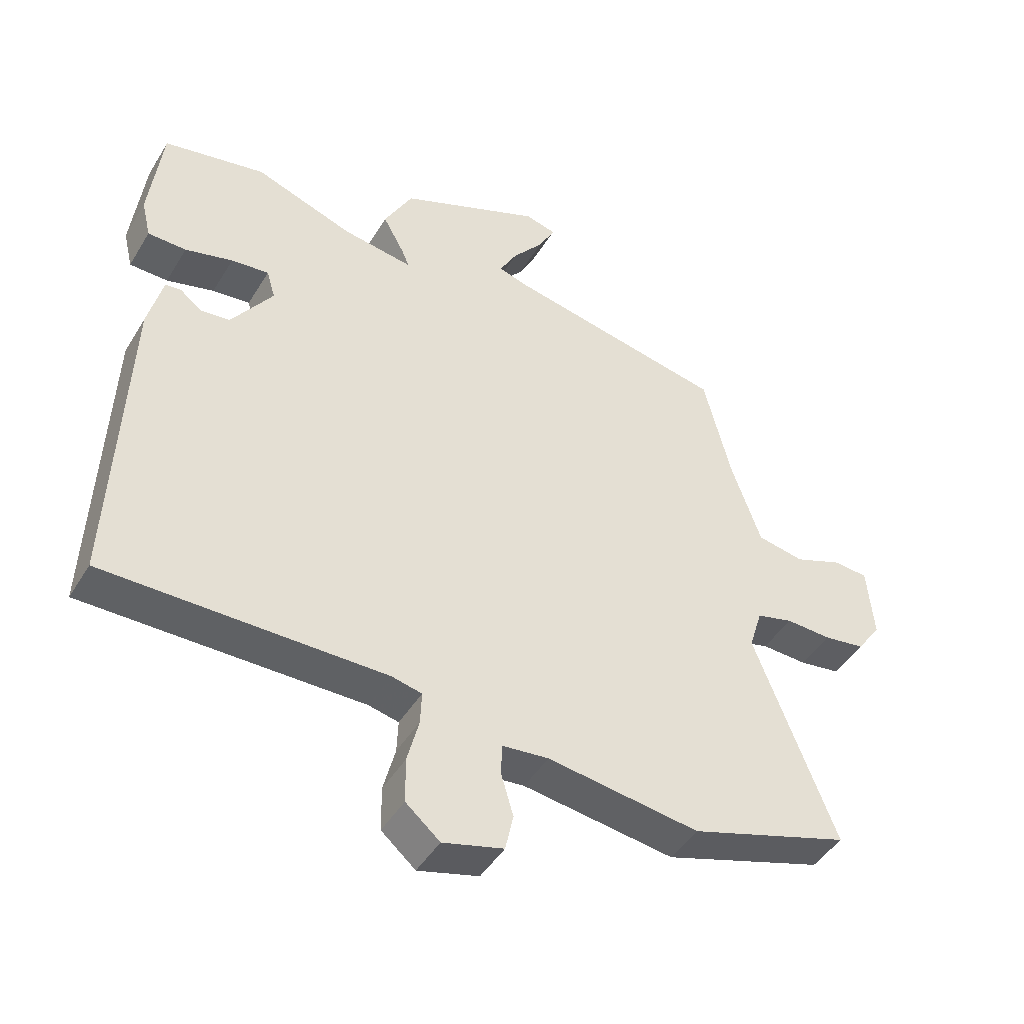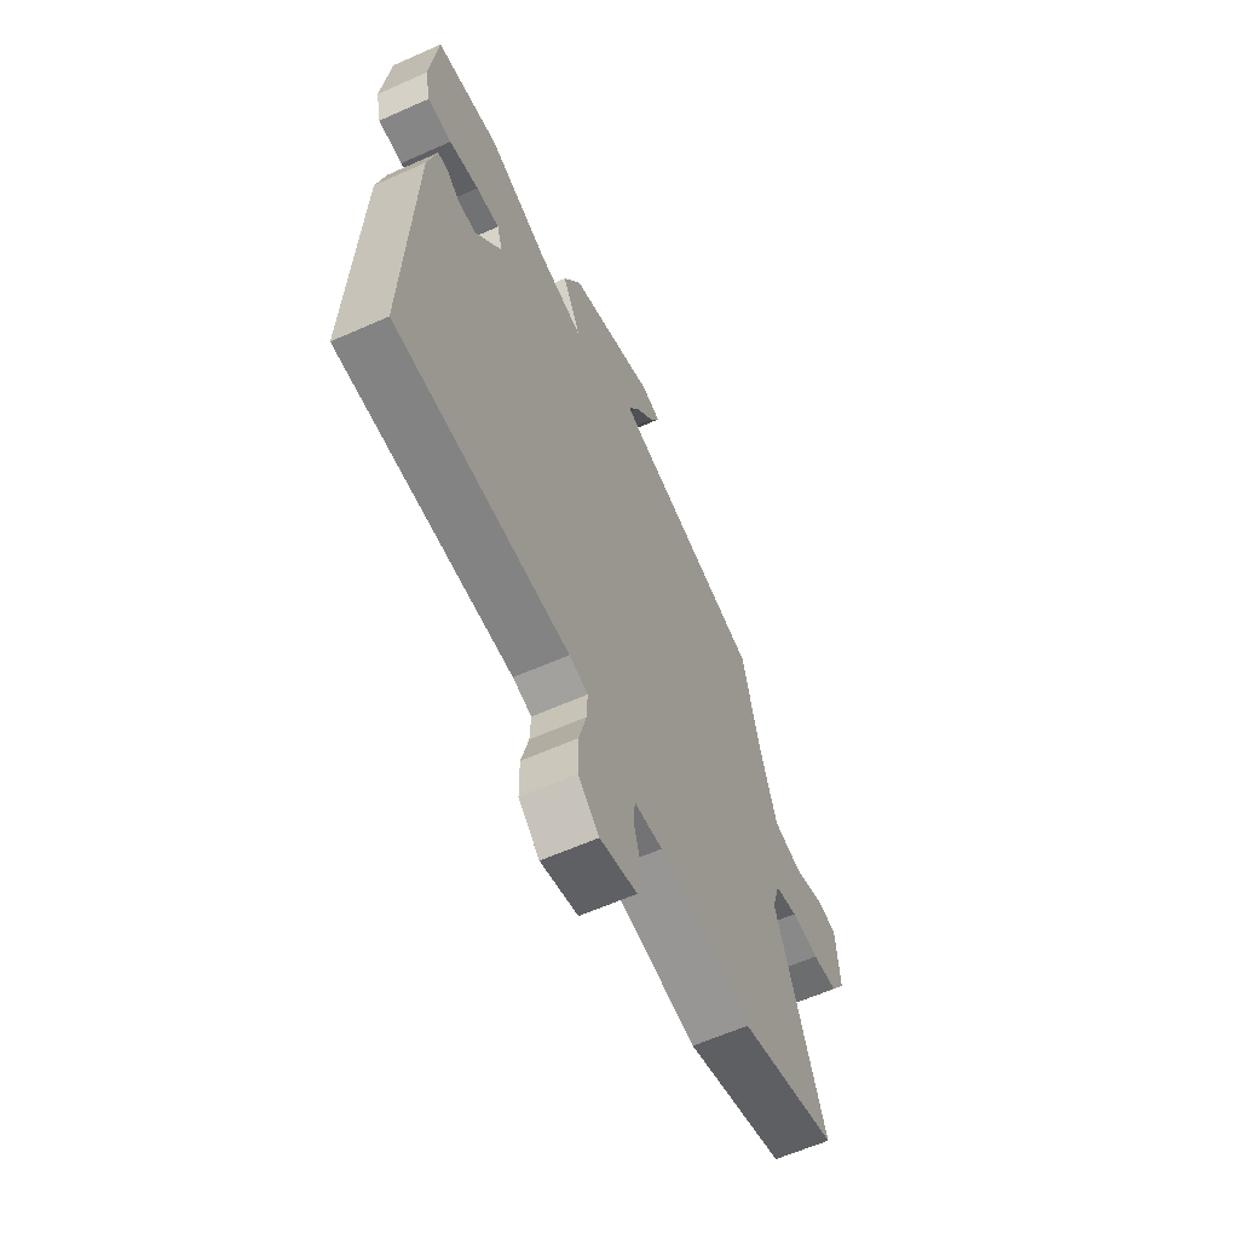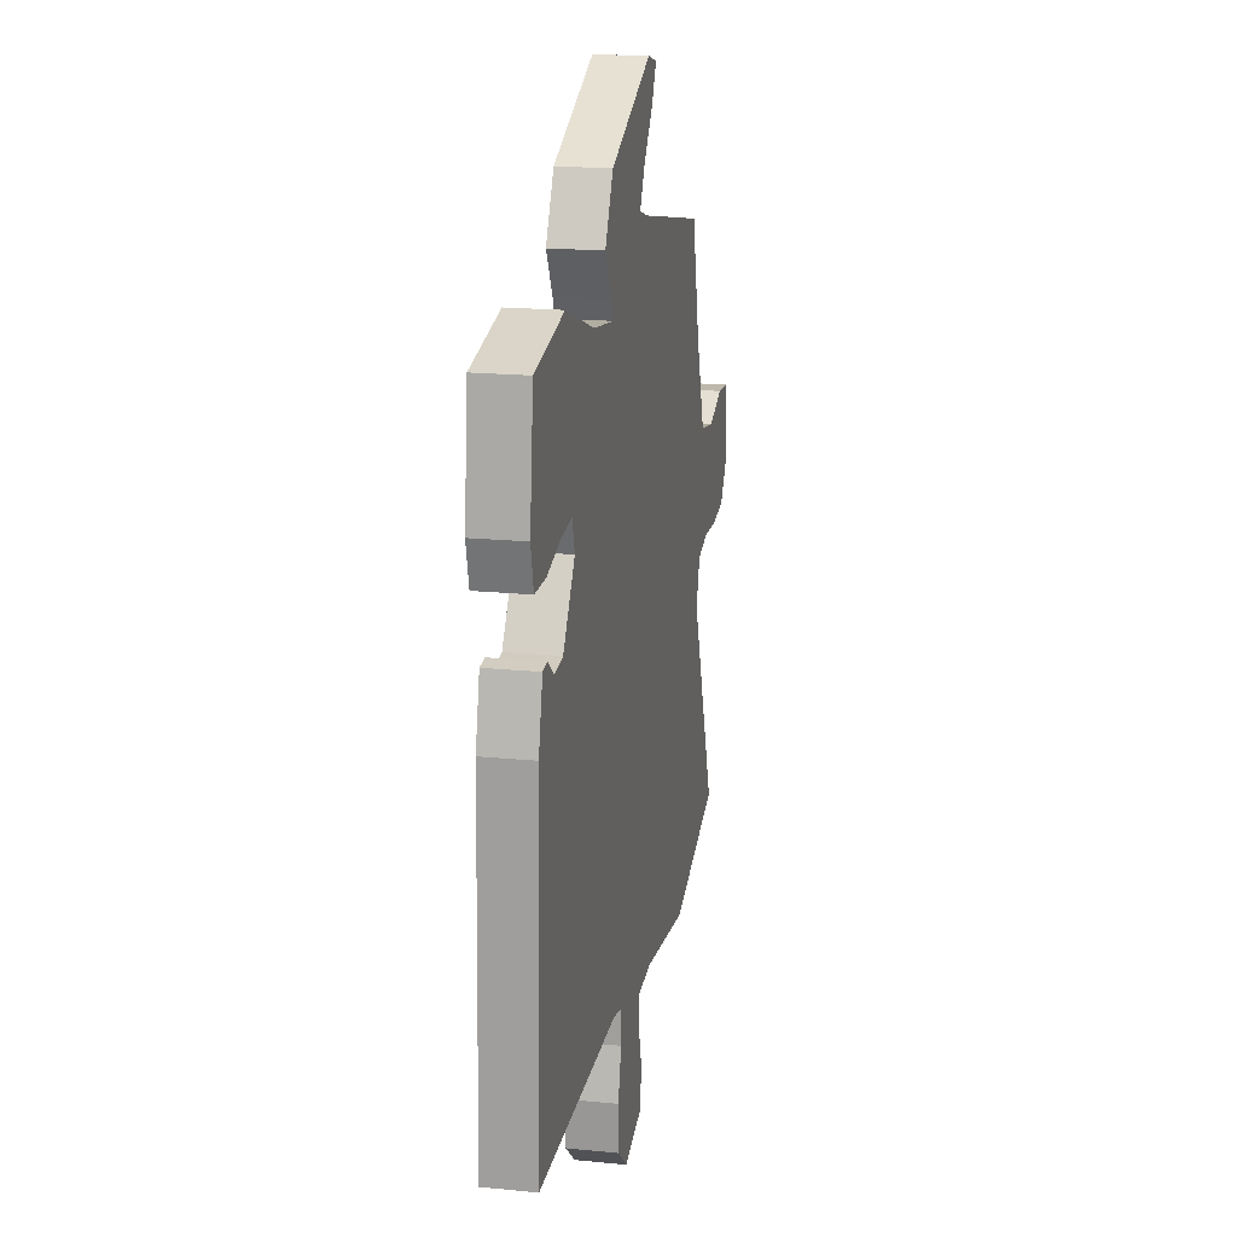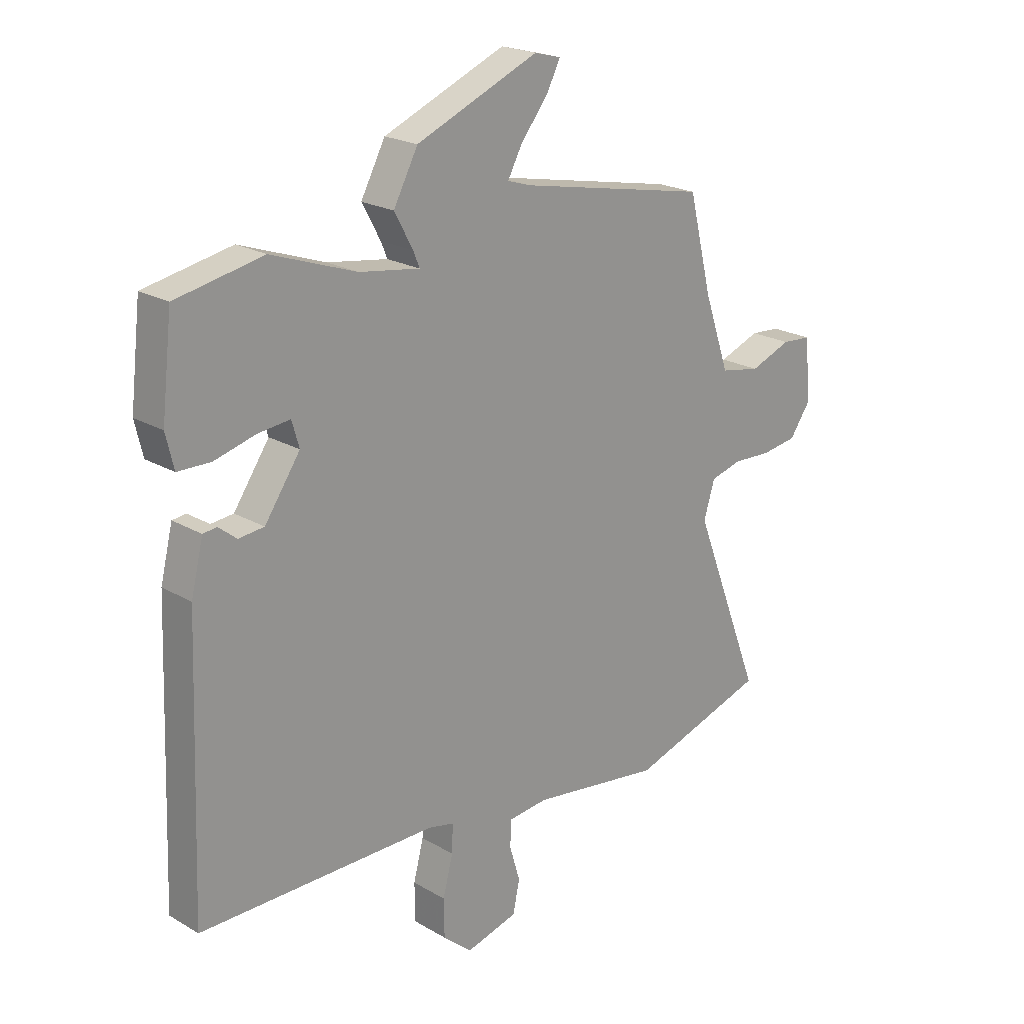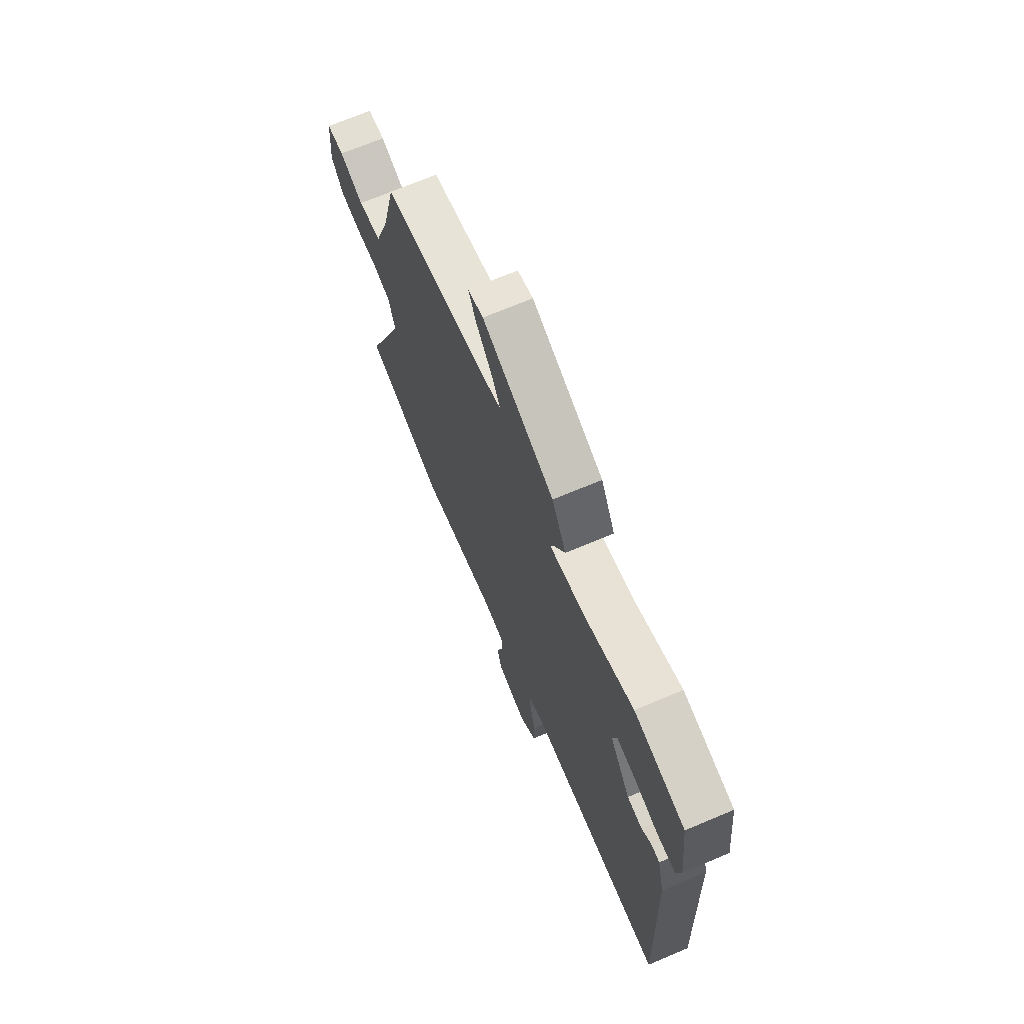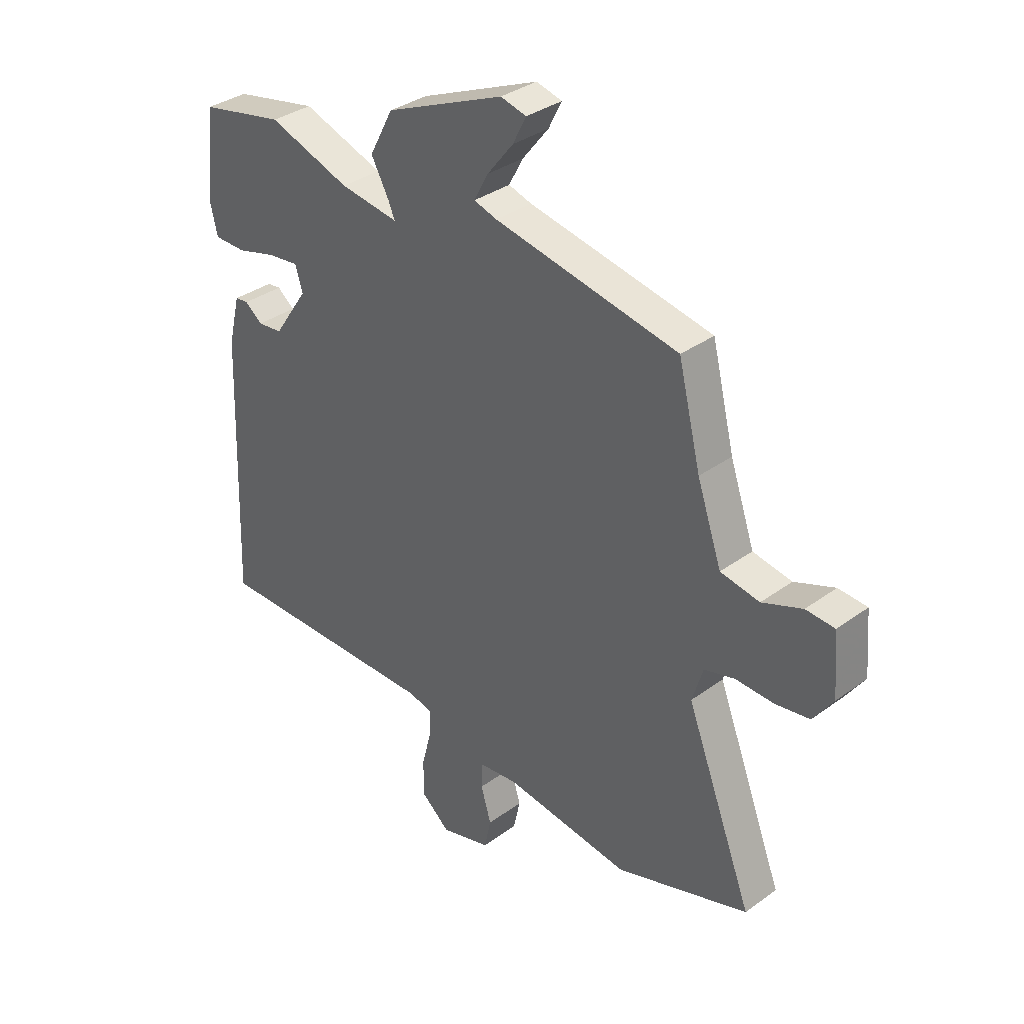
<metadata>
{"format":"obj","ext":"obj","renderer":"f3d","projection":"perspective","resolution":1024,"background":"white","views":[{"elev":-45.5,"azim":150.4,"up":"+Z"},{"elev":-61.3,"azim":114.4,"up":"+Z"},{"elev":18.5,"azim":100.8,"up":"+Z"},{"elev":21.3,"azim":136.1,"up":"+Z"},{"elev":69.6,"azim":67.1,"up":"+Z"},{"elev":34.4,"azim":-134.4,"up":"+Z"}]}
</metadata>
<code>
v -0.489 0.07 0.467
v -0.13 0.07 0.538
v -0.085 0.07 0.552
v -0.113 0.07 0.604
v -0.164 0.07 0.668
v -0.19 0.07 0.719
v -0.14 0.07 0.732
v 0.091 0.07 0.634
v 0.137 0.07 0.547
v 0.102 0.07 0.483
v 0.09 0.07 0.454
v 0.204 0.07 0.471
v 0.364 0.07 0.527
v 0.528 0.07 0.494
v 0.548 0.07 0.321
v 0.533 0.07 0.258
v 0.471 0.07 0.257
v 0.394 0.07 0.278
v 0.333 0.07 0.285
v 0.319 0.07 0.237
v 0.386 0.07 0.139
v 0.434 0.07 0.134
v 0.468 0.07 0.161
v 0.494 0.07 0.158
v 0.517 0.07 0.064
v 0.536 0.07 -0.452
v 0.086 0.07 -0.45
v 0.037 0.07 -0.461
v 0.039 0.07 -0.514
v 0.058 0.07 -0.588
v 0.057 0.07 -0.66
v 0.002 0.07 -0.707
v -0.096 0.07 -0.68
v -0.109 0.07 -0.62
v -0.089 0.07 -0.552
v -0.091 0.07 -0.502
v -0.166 0.07 -0.494
v -0.412 0.07 -0.528
v -0.672 0.07 -0.444
v -0.541 0.07 -0.105
v -0.562 0.07 -0.036
v -0.621 0.07 -0.02
v -0.695 0.07 -0.023
v -0.762 0.07 -0.013
v -0.801 0.07 0.043
v -0.791 0.07 0.162
v -0.735 0.07 0.166
v -0.657 0.07 0.136
v -0.581 0.07 0.15
v -0.533 0.07 0.289
v -0.489 0 0.467
v -0.13 0 0.538
v -0.085 0 0.552
v -0.113 0 0.604
v -0.164 0 0.668
v -0.19 0 0.719
v -0.14 0 0.732
v 0.091 0 0.634
v 0.137 0 0.547
v 0.102 0 0.483
v 0.09 0 0.454
v 0.204 0 0.471
v 0.364 0 0.527
v 0.528 0 0.494
v 0.548 0 0.321
v 0.533 0 0.258
v 0.471 0 0.257
v 0.394 0 0.278
v 0.333 0 0.285
v 0.319 0 0.237
v 0.386 0 0.139
v 0.434 0 0.134
v 0.468 0 0.161
v 0.494 0 0.158
v 0.517 0 0.064
v 0.536 0 -0.452
v 0.086 0 -0.45
v 0.037 0 -0.461
v 0.039 0 -0.514
v 0.058 0 -0.588
v 0.057 0 -0.66
v 0.002 0 -0.707
v -0.096 0 -0.68
v -0.109 0 -0.62
v -0.089 0 -0.552
v -0.091 0 -0.502
v -0.166 0 -0.494
v -0.412 0 -0.528
v -0.672 0 -0.444
v -0.541 0 -0.105
v -0.562 0 -0.036
v -0.621 0 -0.02
v -0.695 0 -0.023
v -0.762 0 -0.013
v -0.801 0 0.043
v -0.791 0 0.162
v -0.735 0 0.166
v -0.657 0 0.136
v -0.581 0 0.15
v -0.533 0 0.289
f 45 46 47 48
f 45 48 49
f 42 43 44 45
f 41 42 45 49
f 40 41 49 50
f 37 38 39 40
f 36 37 40 50
f 32 33 34 35
f 32 35 36
f 29 30 31 32
f 28 29 32 36
f 24 25 26 27
f 22 23 24 27
f 21 22 27 28
f 20 21 28 36
f 15 16 17 18
f 15 18 19
f 12 13 14 15
f 11 12 15 19
f 7 8 9 10
f 7 10 11
f 4 5 6 7
f 3 4 7 11
f 2 3 11 19
f 19 20 36 50
f 1 2 19 50
f 98 97 96 95
f 99 98 95
f 95 94 93 92
f 99 95 92 91
f 100 99 91 90
f 90 89 88 87
f 100 90 87 86
f 85 84 83 82
f 86 85 82
f 82 81 80 79
f 86 82 79 78
f 77 76 75 74
f 77 74 73 72
f 78 77 72 71
f 86 78 71 70
f 68 67 66 65
f 69 68 65
f 65 64 63 62
f 69 65 62 61
f 60 59 58 57
f 61 60 57
f 57 56 55 54
f 61 57 54 53
f 69 61 53 52
f 100 86 70 69
f 100 69 52 51
f 1 51 52 2
f 2 52 53 3
f 3 53 54 4
f 4 54 55 5
f 5 55 56 6
f 6 56 57 7
f 7 57 58 8
f 8 58 59 9
f 9 59 60 10
f 10 60 61 11
f 11 61 62 12
f 12 62 63 13
f 13 63 64 14
f 14 64 65 15
f 15 65 66 16
f 16 66 67 17
f 17 67 68 18
f 18 68 69 19
f 19 69 70 20
f 20 70 71 21
f 21 71 72 22
f 22 72 73 23
f 23 73 74 24
f 24 74 75 25
f 25 75 76 26
f 26 76 77 27
f 27 77 78 28
f 28 78 79 29
f 29 79 80 30
f 30 80 81 31
f 31 81 82 32
f 32 82 83 33
f 33 83 84 34
f 34 84 85 35
f 35 85 86 36
f 36 86 87 37
f 37 87 88 38
f 38 88 89 39
f 39 89 90 40
f 40 90 91 41
f 41 91 92 42
f 42 92 93 43
f 43 93 94 44
f 44 94 95 45
f 45 95 96 46
f 46 96 97 47
f 47 97 98 48
f 48 98 99 49
f 49 99 100 50
f 50 100 51 1

</code>
